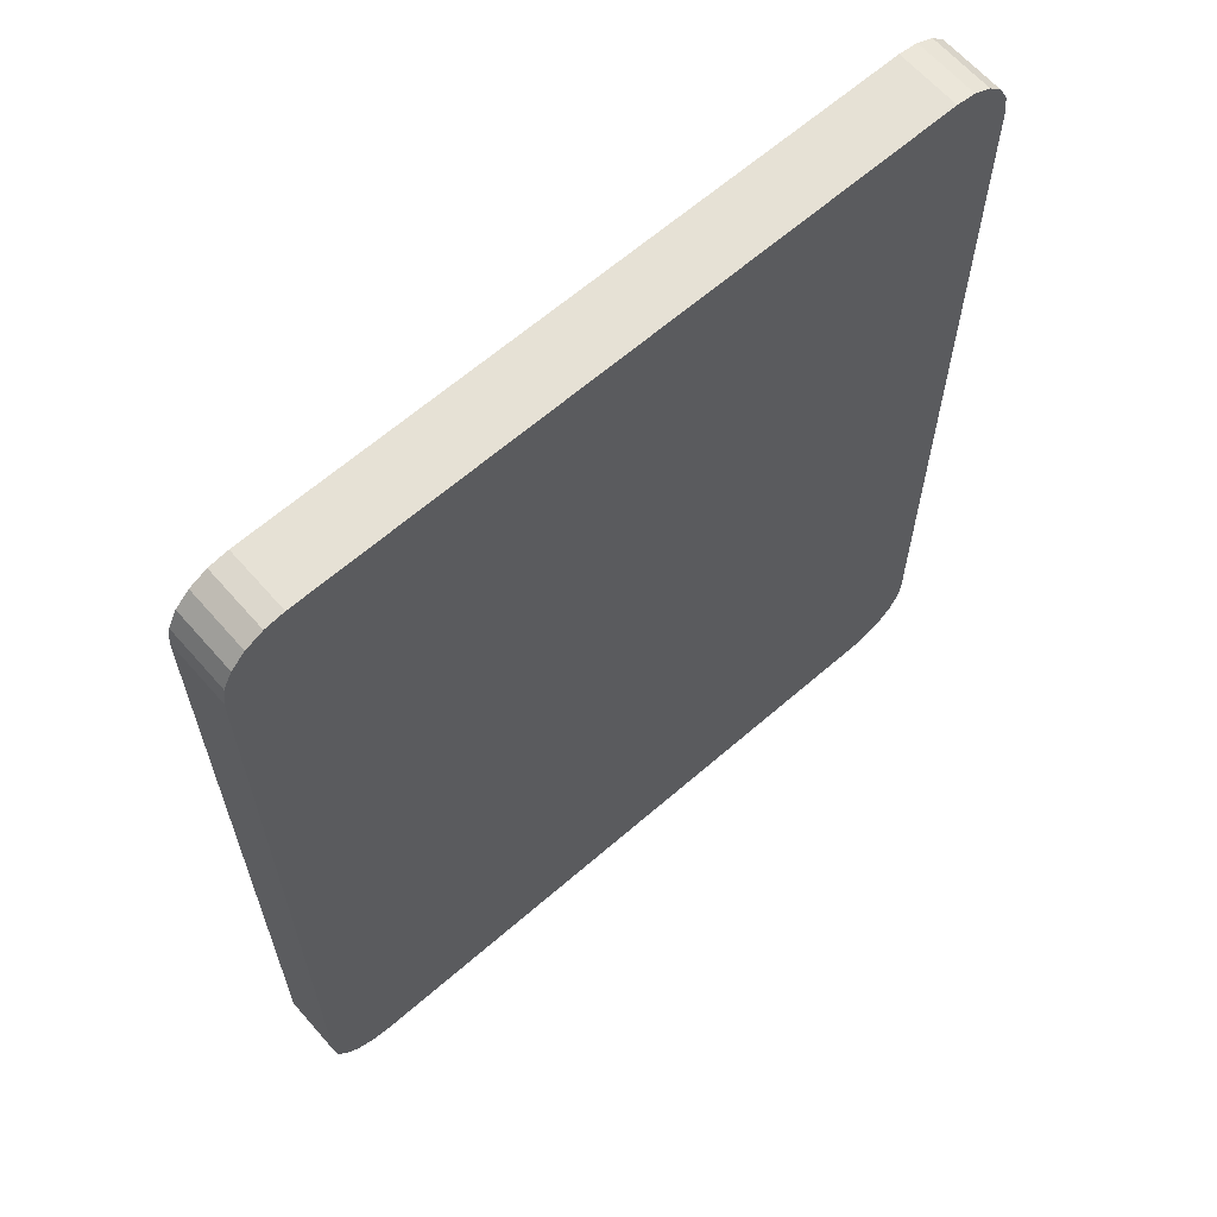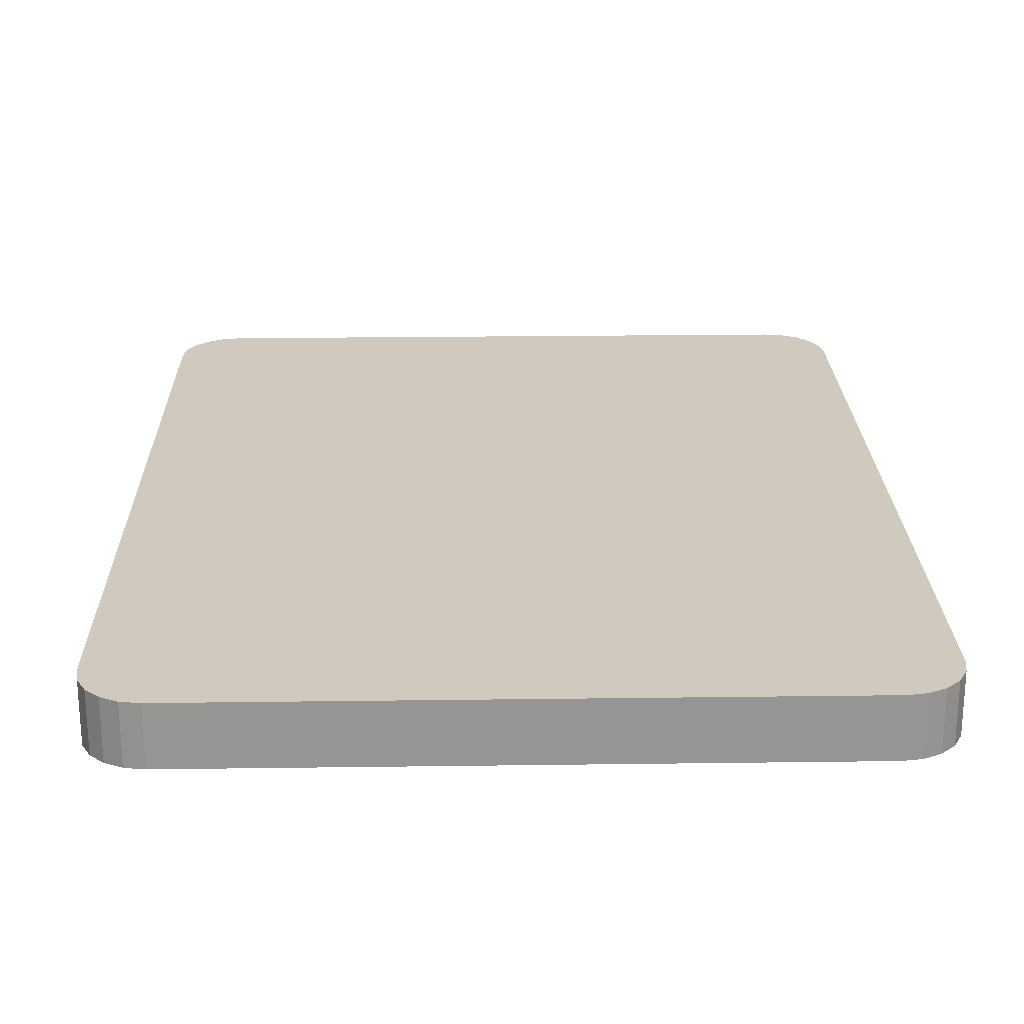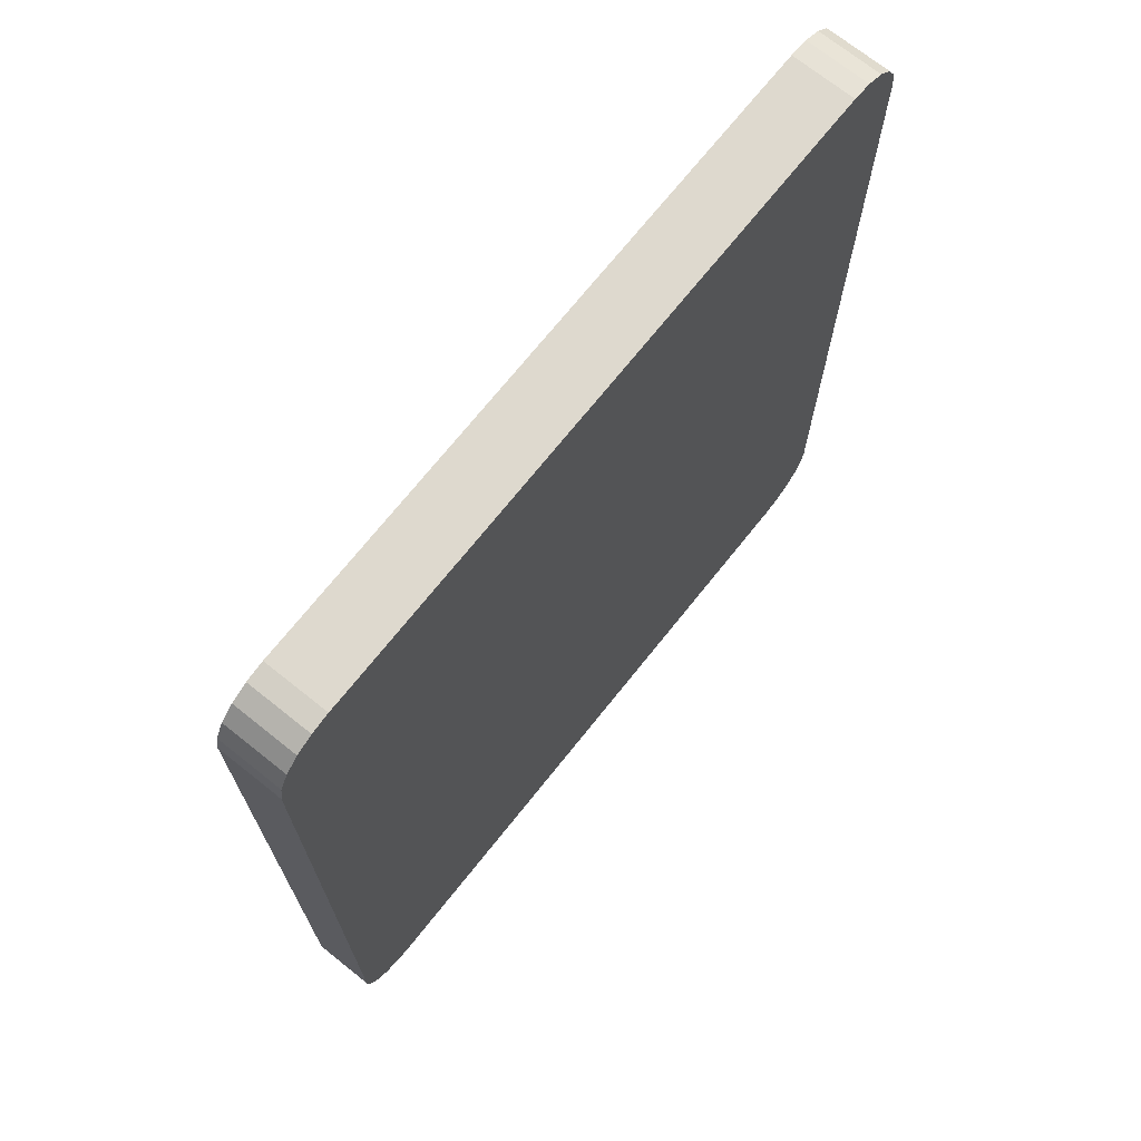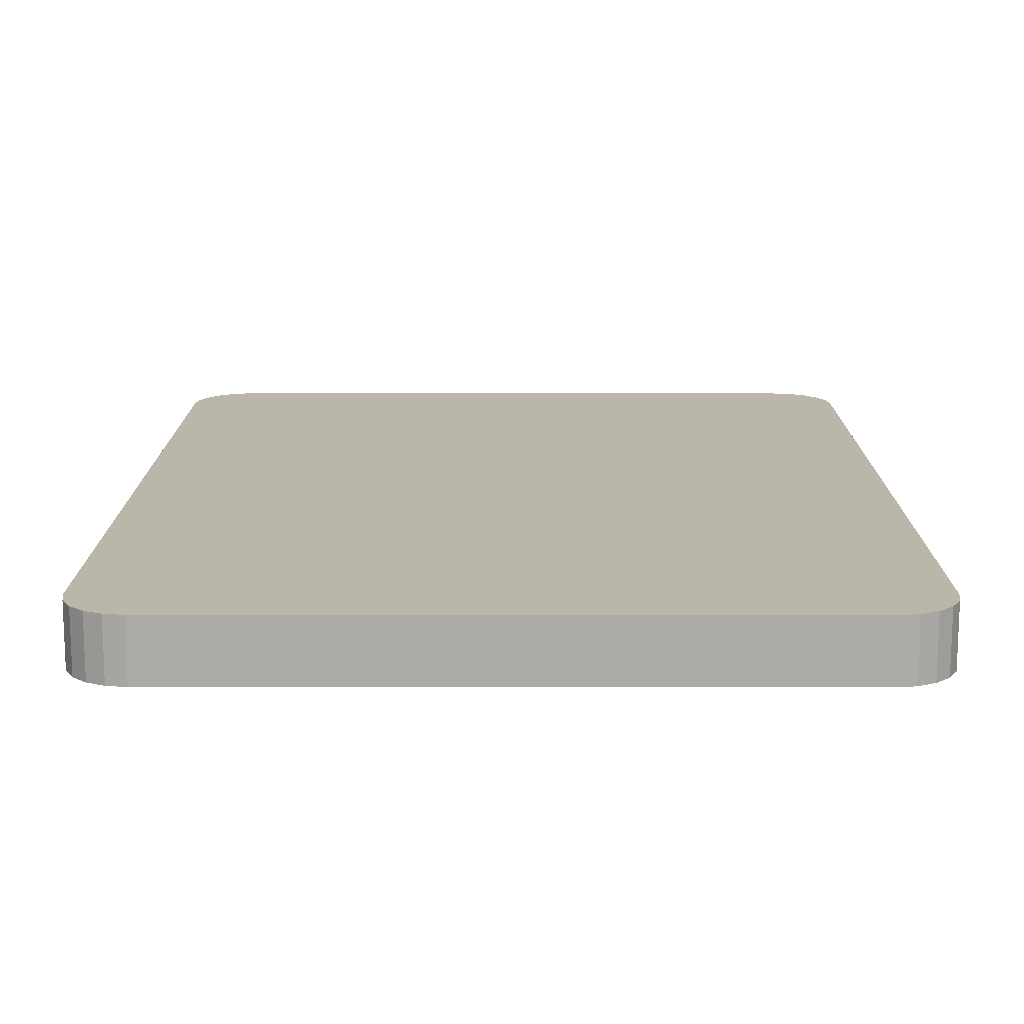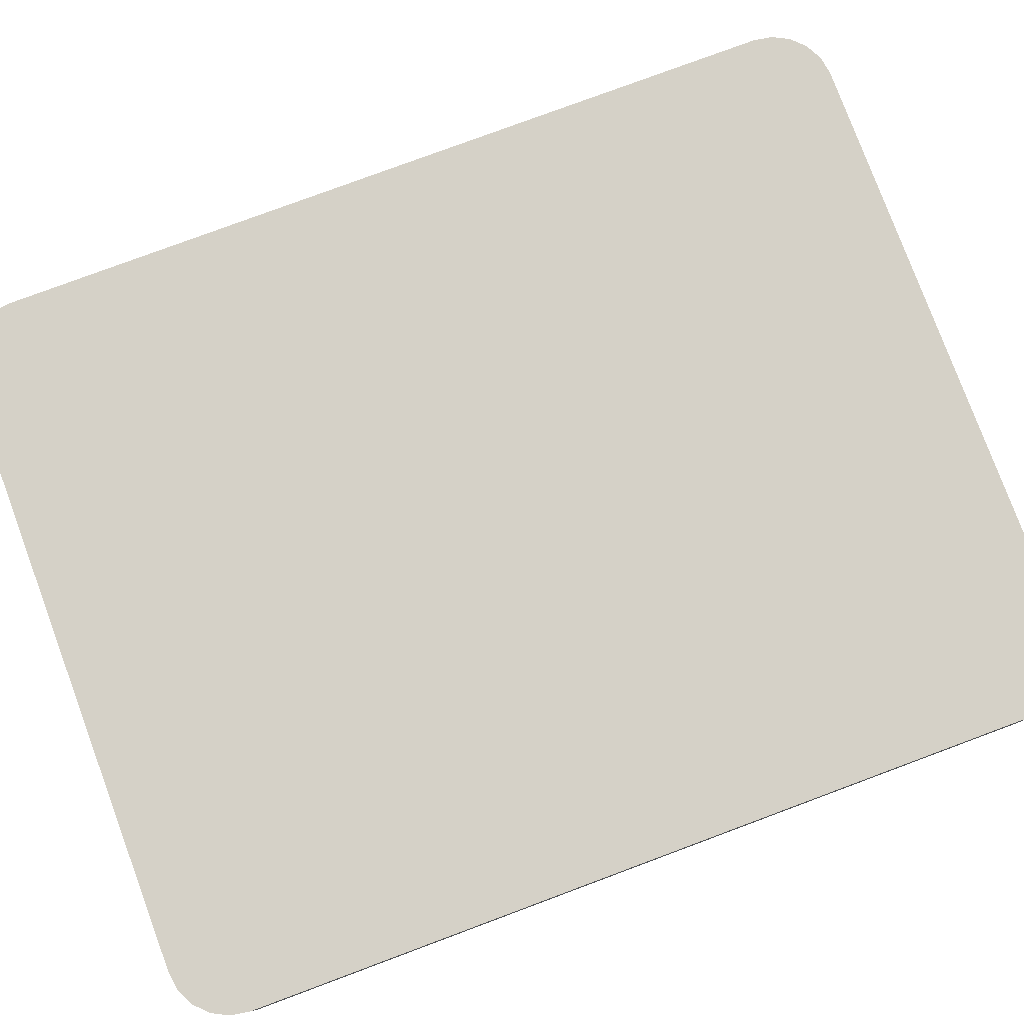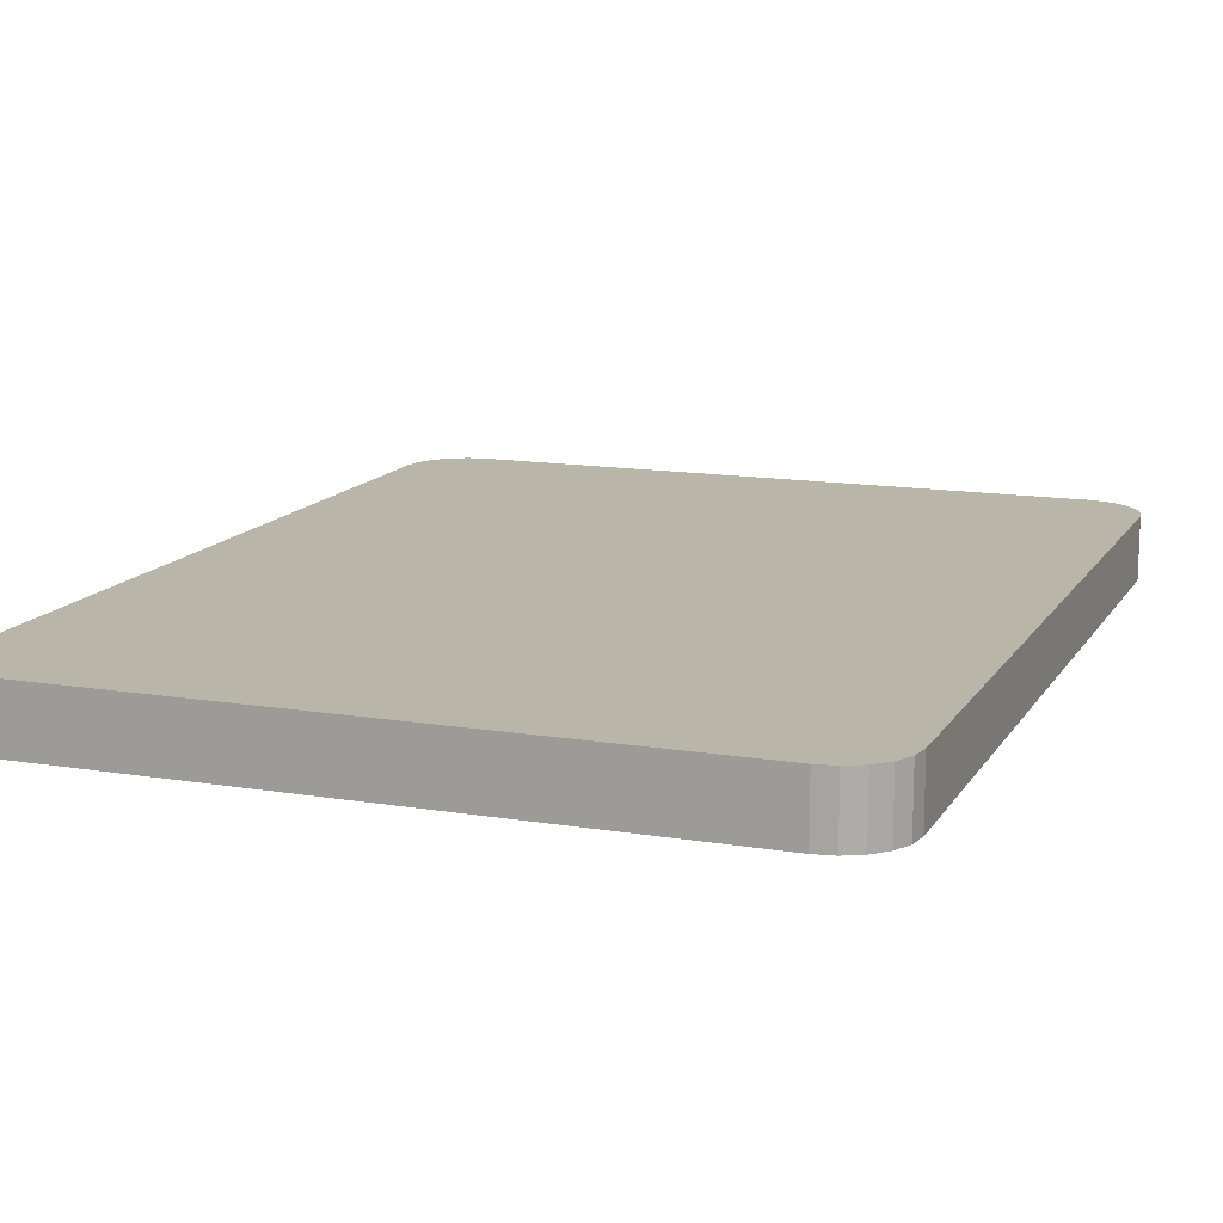
<metadata>
{"format":"obj","ext":"obj","renderer":"f3d","projection":"perspective","resolution":1024,"background":"white","views":[{"elev":64.1,"azim":138.8,"up":"+Z"},{"elev":22.8,"azim":-1.3,"up":"+Y"},{"elev":71.4,"azim":-51.4,"up":"+Z"},{"elev":14.0,"azim":-179.9,"up":"+Y"},{"elev":79.1,"azim":69.6,"up":"+Y"},{"elev":13.6,"azim":-159.5,"up":"+Y"}]}
</metadata>
<code>
o Cube
v 0.2548 -0.5 -0.381
v 0.3048 -0.5 -0.331
v 0.2703 -0.5 -0.3786
v 0.2842 -0.5 -0.3715
v 0.2953 -0.5 -0.3604
v 0.3024 -0.5 -0.3465
v 0.3048 -0.45 -0.331
v 0.2548 -0.45 -0.381
v 0.3024 -0.45 -0.3465
v 0.2953 -0.45 -0.3604
v 0.2842 -0.45 -0.3715
v 0.2703 -0.45 -0.3786
v 0.3048 -0.5 0.331
v 0.2548 -0.5 0.381
v 0.3024 -0.5 0.3465
v 0.2953 -0.5 0.3604
v 0.2842 -0.5 0.3715
v 0.2703 -0.5 0.3786
v 0.2548 -0.45 0.381
v 0.3048 -0.45 0.331
v 0.2703 -0.45 0.3786
v 0.2842 -0.45 0.3715
v 0.2953 -0.45 0.3604
v 0.3024 -0.45 0.3465
v -0.3048 -0.5 -0.331
v -0.2548 -0.5 -0.381
v -0.3024 -0.5 -0.3465
v -0.2953 -0.5 -0.3604
v -0.2842 -0.5 -0.3715
v -0.2703 -0.5 -0.3786
v -0.2548 -0.45 -0.381
v -0.3048 -0.45 -0.331
v -0.2703 -0.45 -0.3786
v -0.2842 -0.45 -0.3715
v -0.2953 -0.45 -0.3604
v -0.3024 -0.45 -0.3465
v -0.2548 -0.5 0.381
v -0.3048 -0.5 0.331
v -0.2703 -0.5 0.3786
v -0.2842 -0.5 0.3715
v -0.2953 -0.5 0.3604
v -0.3024 -0.5 0.3465
v -0.3048 -0.45 0.331
v -0.2548 -0.45 0.381
v -0.3024 -0.45 0.3465
v -0.2953 -0.45 0.3604
v -0.2842 -0.45 0.3715
v -0.2703 -0.45 0.3786
v 0.2548 -0.5 -0.381
v 0.3048 -0.5 -0.331
v 0.2703 -0.5 -0.3786
v 0.2842 -0.5 -0.3715
v 0.2953 -0.5 -0.3604
v 0.3024 -0.5 -0.3465
v 0.2548 -0.45 -0.381
v 0.3048 -0.45 -0.331
v 0.2703 -0.45 -0.3786
v 0.2842 -0.45 -0.3715
v 0.2953 -0.45 -0.3604
v 0.3024 -0.45 -0.3465
v 0.2548 -0.5 0.381
v 0.3048 -0.5 0.331
v 0.2703 -0.5 0.3786
v 0.2842 -0.5 0.3715
v 0.2953 -0.5 0.3604
v 0.3024 -0.5 0.3465
v 0.2548 -0.45 0.381
v 0.3048 -0.45 0.331
v 0.2703 -0.45 0.3786
v 0.2842 -0.45 0.3715
v 0.2953 -0.45 0.3604
v 0.3024 -0.45 0.3465
v -0.2548 -0.5 -0.381
v -0.3048 -0.5 -0.331
v -0.2703 -0.5 -0.3786
v -0.2842 -0.5 -0.3715
v -0.2953 -0.5 -0.3604
v -0.3024 -0.5 -0.3465
v -0.3048 -0.45 -0.331
v -0.2548 -0.45 -0.381
v -0.3024 -0.45 -0.3465
v -0.2953 -0.45 -0.3604
v -0.2842 -0.45 -0.3715
v -0.2703 -0.45 -0.3786
v -0.2548 -0.5 0.381
v -0.3048 -0.5 0.331
v -0.2703 -0.5 0.3786
v -0.2842 -0.5 0.3715
v -0.2953 -0.5 0.3604
v -0.3024 -0.5 0.3465
v -0.2548 -0.45 0.381
v -0.3048 -0.45 0.331
v -0.2703 -0.45 0.3786
v -0.2842 -0.45 0.3715
v -0.2953 -0.45 0.3604
v -0.3024 -0.45 0.3465
g Cube_Cube_front-back
f 92 96 95 94 93 91 67 69 70 71 72 68 56 60 59 58 57 55 80 84 83 82 81 79
f 62 66 65 64 63 61 85 87 88 89 90 86 74 78 77 76 75 73 49 51 52 53 54 50
g Cube_Cube_edges
f 14 19 44 37
f 25 38 43 32
f 26 31 8 1
f 1 8 12 3
f 3 12 11 4
f 4 11 10 5
f 5 10 9 6
f 6 9 7 2
f 19 14 18 21
f 21 18 17 22
f 22 17 16 23
f 23 16 15 24
f 24 15 13 20
f 37 44 48 39
f 39 48 47 40
f 40 47 46 41
f 41 46 45 42
f 42 45 43 38
f 31 26 30 33
f 33 30 29 34
f 34 29 28 35
f 35 28 27 36
f 36 27 25 32
f 13 2 7 20

</code>
